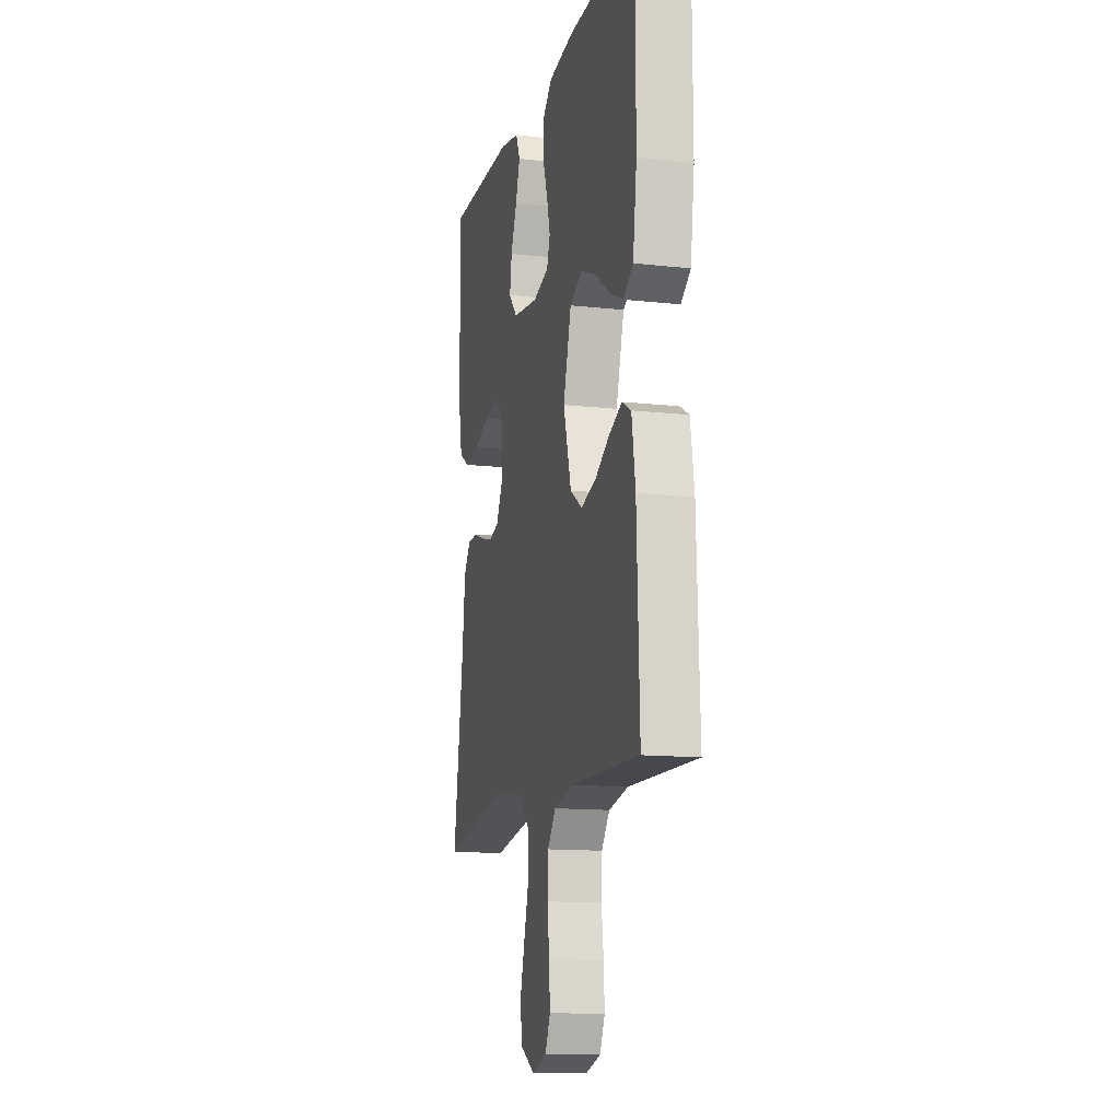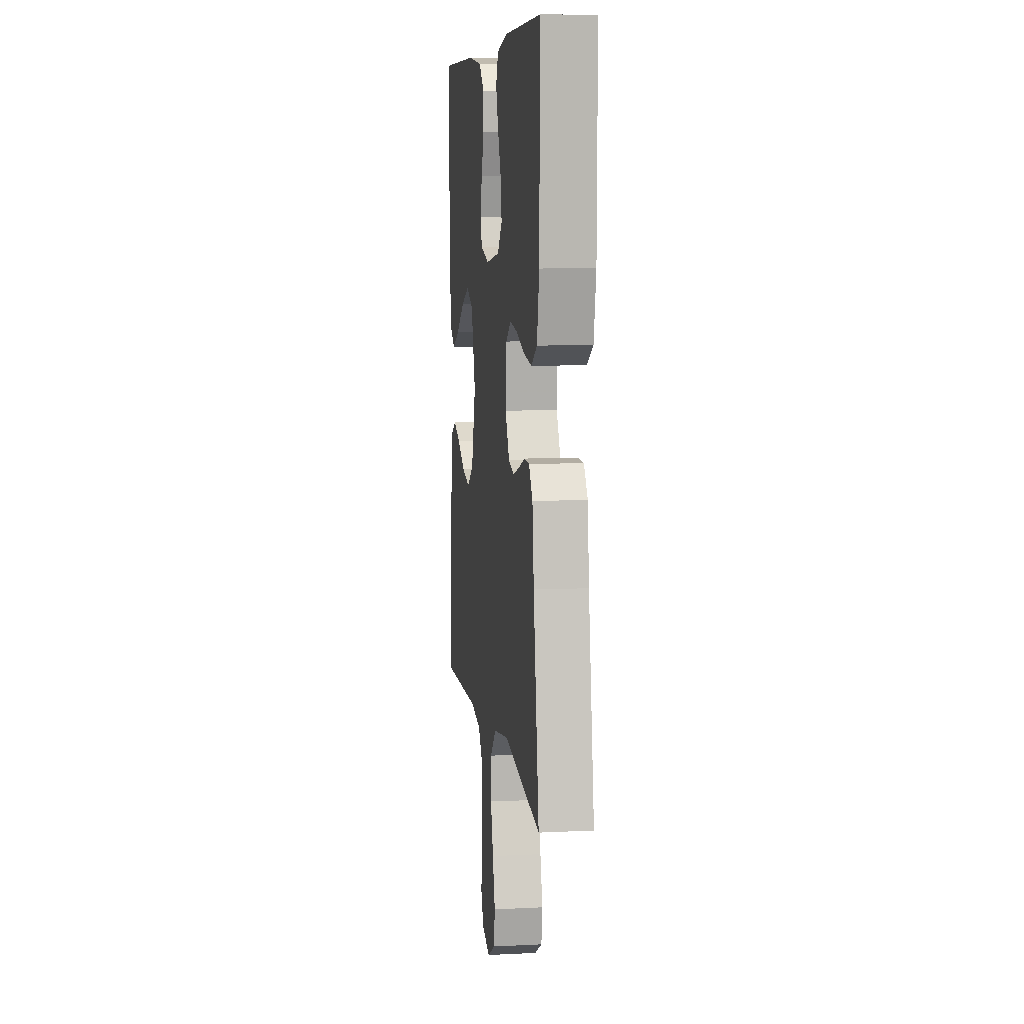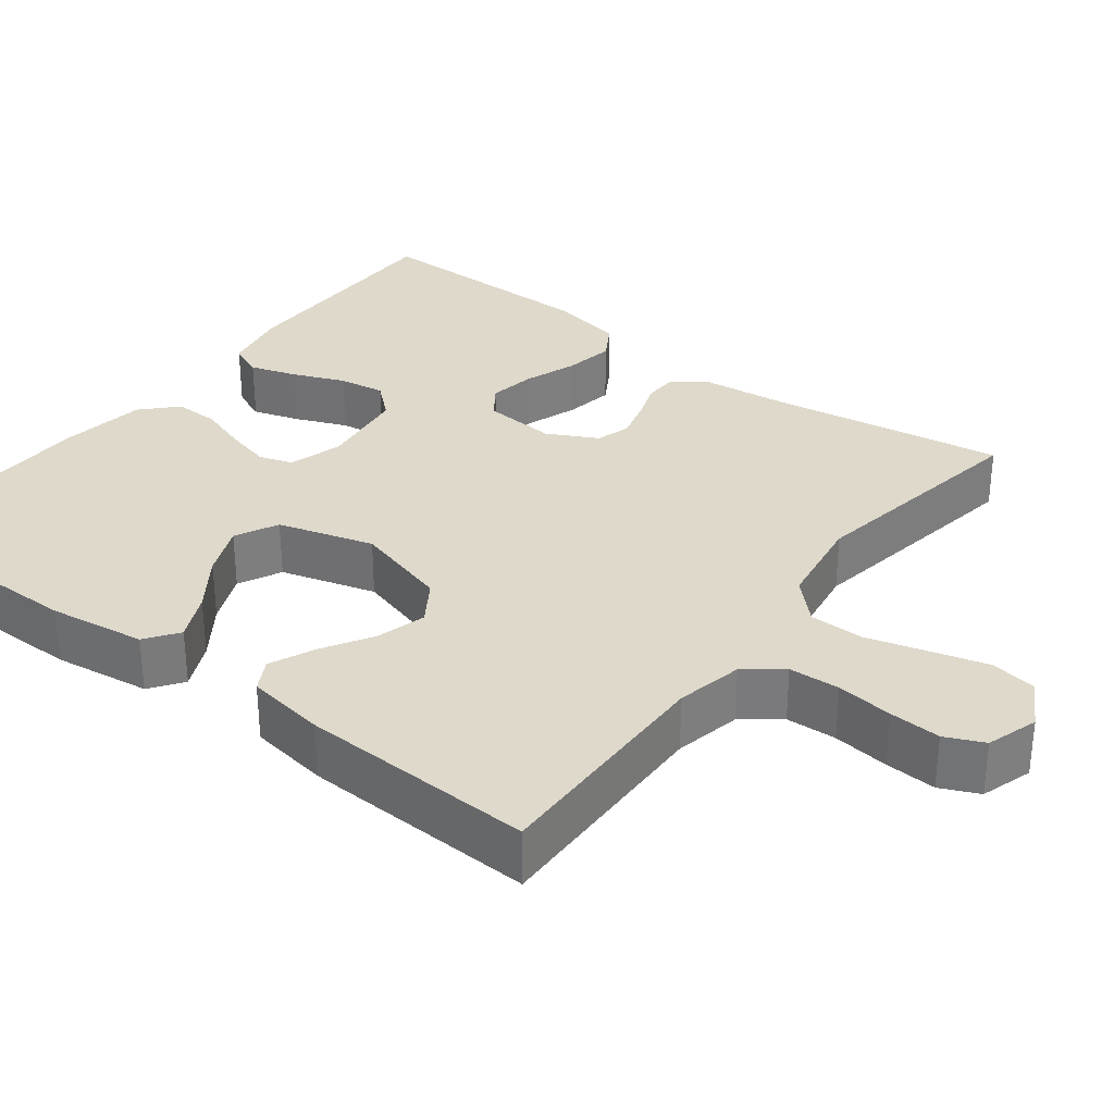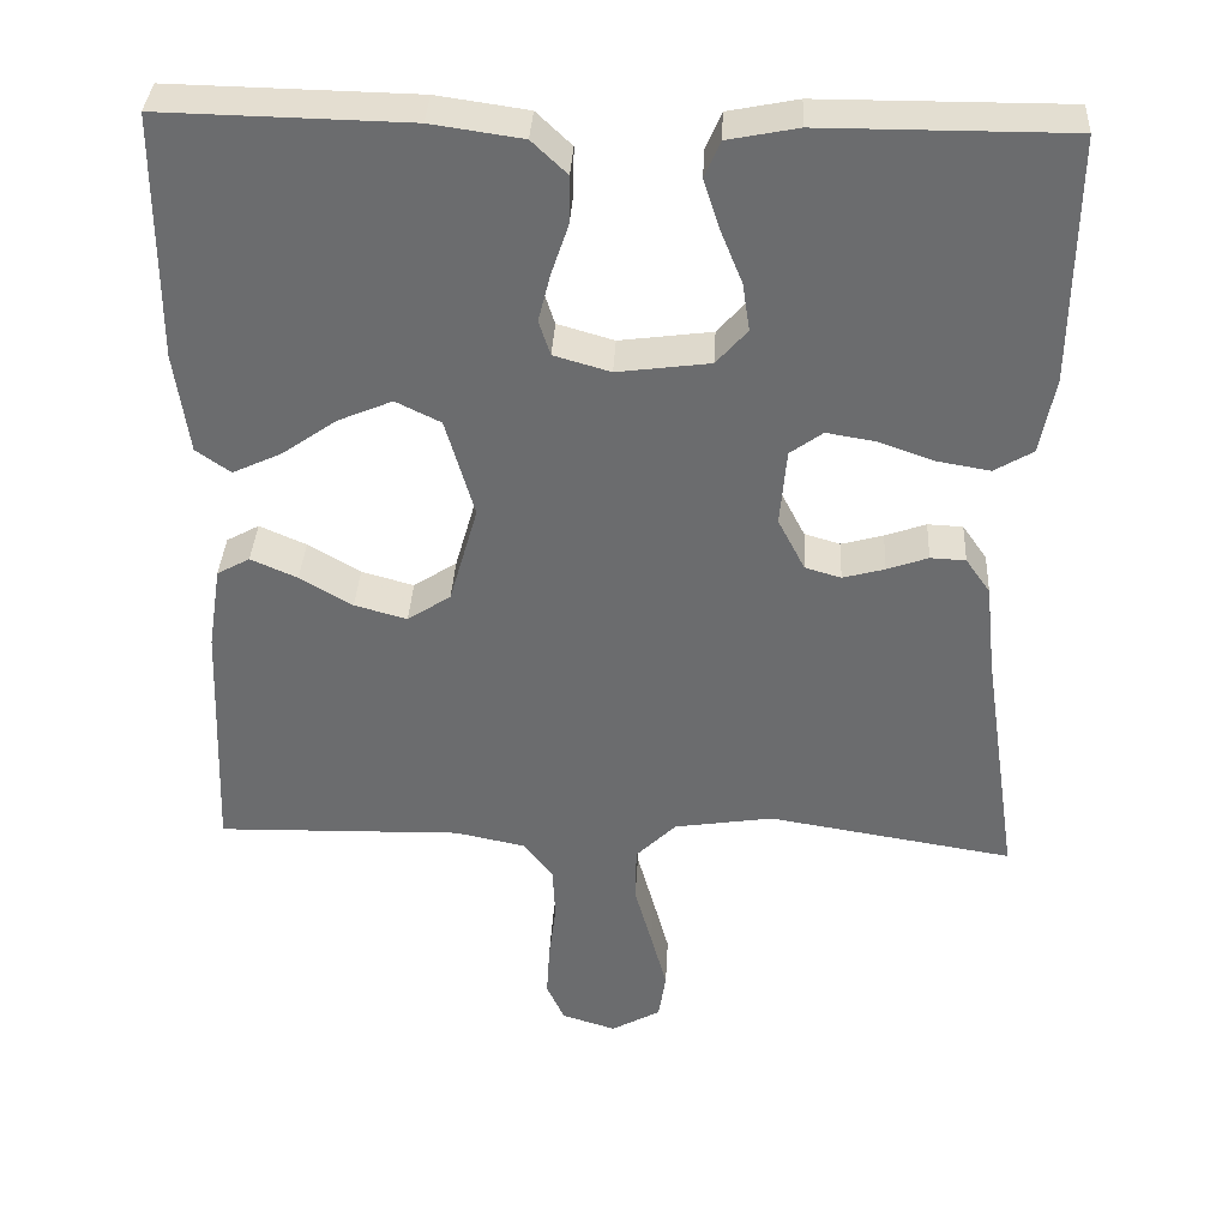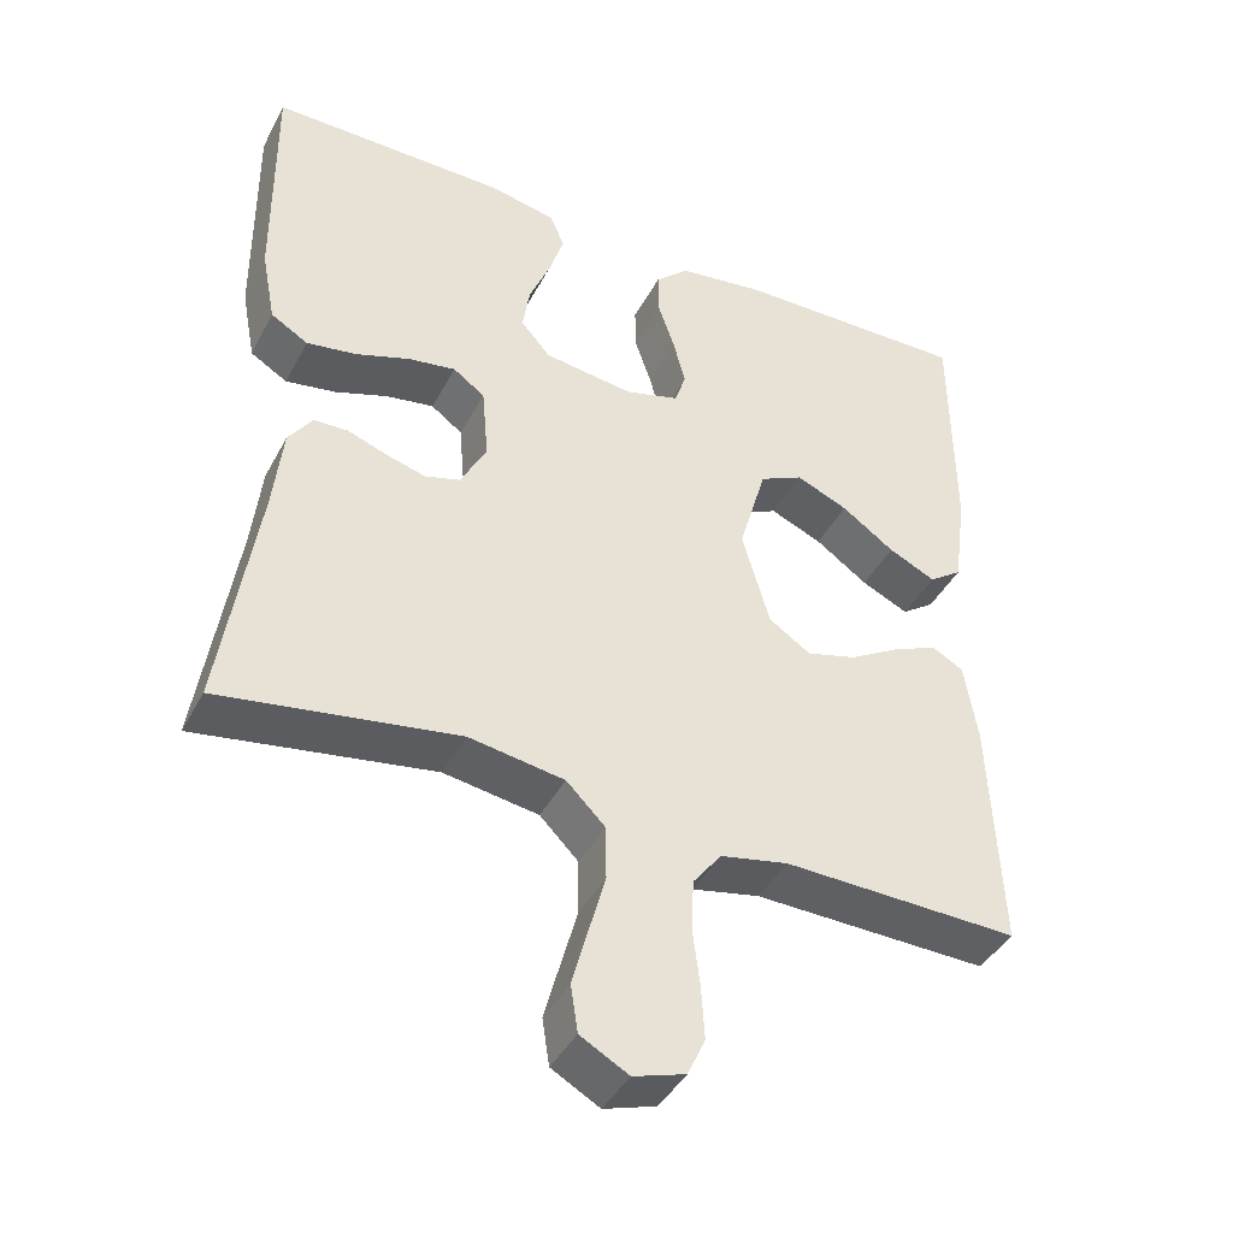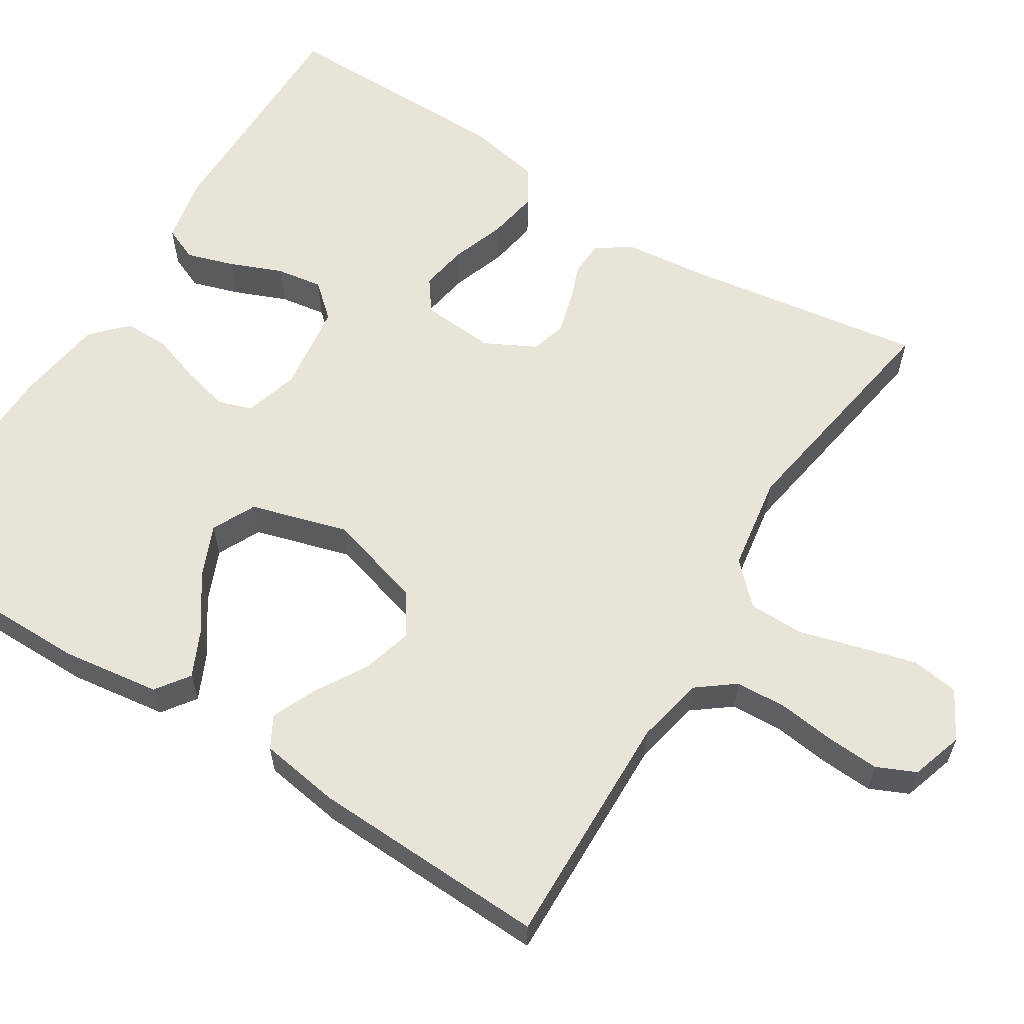
<metadata>
{"format":"obj","ext":"obj","renderer":"f3d","projection":"perspective","resolution":1024,"background":"white","views":[{"elev":-13.1,"azim":75.8,"up":"+Z"},{"elev":7.9,"azim":-97.8,"up":"+Z"},{"elev":31.8,"azim":127.3,"up":"+Y"},{"elev":36.1,"azim":-177.0,"up":"+Z"},{"elev":-42.0,"azim":-26.1,"up":"+Z"},{"elev":60.5,"azim":122.0,"up":"+Y"}]}
</metadata>
<code>
v -0.5 0.07 0.5
v -0.2 0.07 0.499
v -0.115 0.07 0.482
v -0.096 0.07 0.438
v -0.115 0.07 0.378
v -0.142 0.07 0.312
v -0.151 0.07 0.253
v -0.113 0.07 0.21
v 0 0.07 0.195
v 0.069 0.07 0.215
v 0.083 0.07 0.258
v 0.068 0.07 0.317
v 0.047 0.07 0.379
v 0.046 0.07 0.437
v 0.089 0.07 0.478
v 0.2 0.07 0.494
v 0.5 0.07 0.5
v 0.501 0.07 0.2
v 0.484 0.07 0.076
v 0.442 0.07 0.046
v 0.382 0.07 0.074
v 0.315 0.07 0.121
v 0.249 0.07 0.149
v 0.194 0.07 0.122
v 0.159 0.07 0
v 0.194 0.07 -0.122
v 0.247 0.07 -0.157
v 0.311 0.07 -0.139
v 0.375 0.07 -0.101
v 0.432 0.07 -0.076
v 0.472 0.07 -0.098
v 0.488 0.07 -0.2
v 0.5 0.07 -0.5
v 0.2 0.07 -0.493
v 0.114 0.07 -0.511
v 0.078 0.07 -0.558
v 0.075 0.07 -0.623
v 0.084 0.07 -0.695
v 0.088 0.07 -0.761
v 0.066 0.07 -0.81
v 0 0.07 -0.831
v -0.061 0.07 -0.797
v -0.07 0.07 -0.738
v -0.05 0.07 -0.664
v -0.029 0.07 -0.588
v -0.03 0.07 -0.519
v -0.079 0.07 -0.47
v -0.2 0.07 -0.451
v -0.5 0.07 -0.5
v -0.455 0.07 -0.2
v -0.443 0.07 -0.09
v -0.413 0.07 -0.047
v -0.37 0.07 -0.045
v -0.32 0.07 -0.063
v -0.269 0.07 -0.077
v -0.225 0.07 -0.064
v -0.192 0.07 0
v -0.2 0.07 0.094
v -0.24 0.07 0.123
v -0.3 0.07 0.113
v -0.368 0.07 0.089
v -0.432 0.07 0.078
v -0.479 0.07 0.106
v -0.497 0.07 0.2
v -0.5 0 0.5
v -0.2 0 0.499
v -0.115 0 0.482
v -0.096 0 0.438
v -0.115 0 0.378
v -0.142 0 0.312
v -0.151 0 0.253
v -0.113 0 0.21
v 0 0 0.195
v 0.069 0 0.215
v 0.083 0 0.258
v 0.068 0 0.317
v 0.047 0 0.379
v 0.046 0 0.437
v 0.089 0 0.478
v 0.2 0 0.494
v 0.5 0 0.5
v 0.501 0 0.2
v 0.484 0 0.076
v 0.442 0 0.046
v 0.382 0 0.074
v 0.315 0 0.121
v 0.249 0 0.149
v 0.194 0 0.122
v 0.159 0 0
v 0.194 0 -0.122
v 0.247 0 -0.157
v 0.311 0 -0.139
v 0.375 0 -0.101
v 0.432 0 -0.076
v 0.472 0 -0.098
v 0.488 0 -0.2
v 0.5 0 -0.5
v 0.2 0 -0.493
v 0.114 0 -0.511
v 0.078 0 -0.558
v 0.075 0 -0.623
v 0.084 0 -0.695
v 0.088 0 -0.761
v 0.066 0 -0.81
v 0 0 -0.831
v -0.061 0 -0.797
v -0.07 0 -0.738
v -0.05 0 -0.664
v -0.029 0 -0.588
v -0.03 0 -0.519
v -0.079 0 -0.47
v -0.2 0 -0.451
v -0.5 0 -0.5
v -0.455 0 -0.2
v -0.443 0 -0.09
v -0.413 0 -0.047
v -0.37 0 -0.045
v -0.32 0 -0.063
v -0.269 0 -0.077
v -0.225 0 -0.064
v -0.192 0 0
v -0.2 0 0.094
v -0.24 0 0.123
v -0.3 0 0.113
v -0.368 0 0.089
v -0.432 0 0.078
v -0.479 0 0.106
v -0.497 0 0.2
f 60 61 62 63
f 59 60 63 64
f 51 52 53 54
f 50 51 54 55
f 48 49 50 55
f 47 48 55 56
f 42 43 44 45
f 40 41 42 45
f 40 45 46
f 37 38 39 40
f 36 37 40 46
f 35 36 46 47
f 31 32 33 34
f 28 29 30 31
f 27 28 31 34
f 26 27 34 35
f 19 20 21 22
f 19 22 23
f 18 19 23
f 17 18 23
f 16 17 23 24
f 12 13 14 15
f 11 12 15 16
f 10 11 16 24
f 3 4 5 6
f 1 2 3 6
f 59 64 1 6
f 58 59 6 7
f 57 58 7 8
f 35 47 56 57
f 25 26 35 57
f 25 57 8 9
f 9 10 24 25
f 127 126 125 124
f 128 127 124 123
f 118 117 116 115
f 119 118 115 114
f 119 114 113 112
f 120 119 112 111
f 109 108 107 106
f 109 106 105 104
f 110 109 104
f 104 103 102 101
f 110 104 101 100
f 111 110 100 99
f 98 97 96 95
f 95 94 93 92
f 98 95 92 91
f 99 98 91 90
f 86 85 84 83
f 87 86 83
f 87 83 82
f 87 82 81
f 88 87 81 80
f 79 78 77 76
f 80 79 76 75
f 88 80 75 74
f 70 69 68 67
f 70 67 66 65
f 70 65 128 123
f 71 70 123 122
f 72 71 122 121
f 121 120 111 99
f 121 99 90 89
f 73 72 121 89
f 89 88 74 73
f 1 65 66 2
f 2 66 67 3
f 3 67 68 4
f 4 68 69 5
f 5 69 70 6
f 6 70 71 7
f 7 71 72 8
f 8 72 73 9
f 9 73 74 10
f 10 74 75 11
f 11 75 76 12
f 12 76 77 13
f 13 77 78 14
f 14 78 79 15
f 15 79 80 16
f 16 80 81 17
f 17 81 82 18
f 18 82 83 19
f 19 83 84 20
f 20 84 85 21
f 21 85 86 22
f 22 86 87 23
f 23 87 88 24
f 24 88 89 25
f 25 89 90 26
f 26 90 91 27
f 27 91 92 28
f 28 92 93 29
f 29 93 94 30
f 30 94 95 31
f 31 95 96 32
f 32 96 97 33
f 33 97 98 34
f 34 98 99 35
f 35 99 100 36
f 36 100 101 37
f 37 101 102 38
f 38 102 103 39
f 39 103 104 40
f 40 104 105 41
f 41 105 106 42
f 42 106 107 43
f 43 107 108 44
f 44 108 109 45
f 45 109 110 46
f 46 110 111 47
f 47 111 112 48
f 48 112 113 49
f 49 113 114 50
f 50 114 115 51
f 51 115 116 52
f 52 116 117 53
f 53 117 118 54
f 54 118 119 55
f 55 119 120 56
f 56 120 121 57
f 57 121 122 58
f 58 122 123 59
f 59 123 124 60
f 60 124 125 61
f 61 125 126 62
f 62 126 127 63
f 63 127 128 64
f 64 128 65 1

</code>
